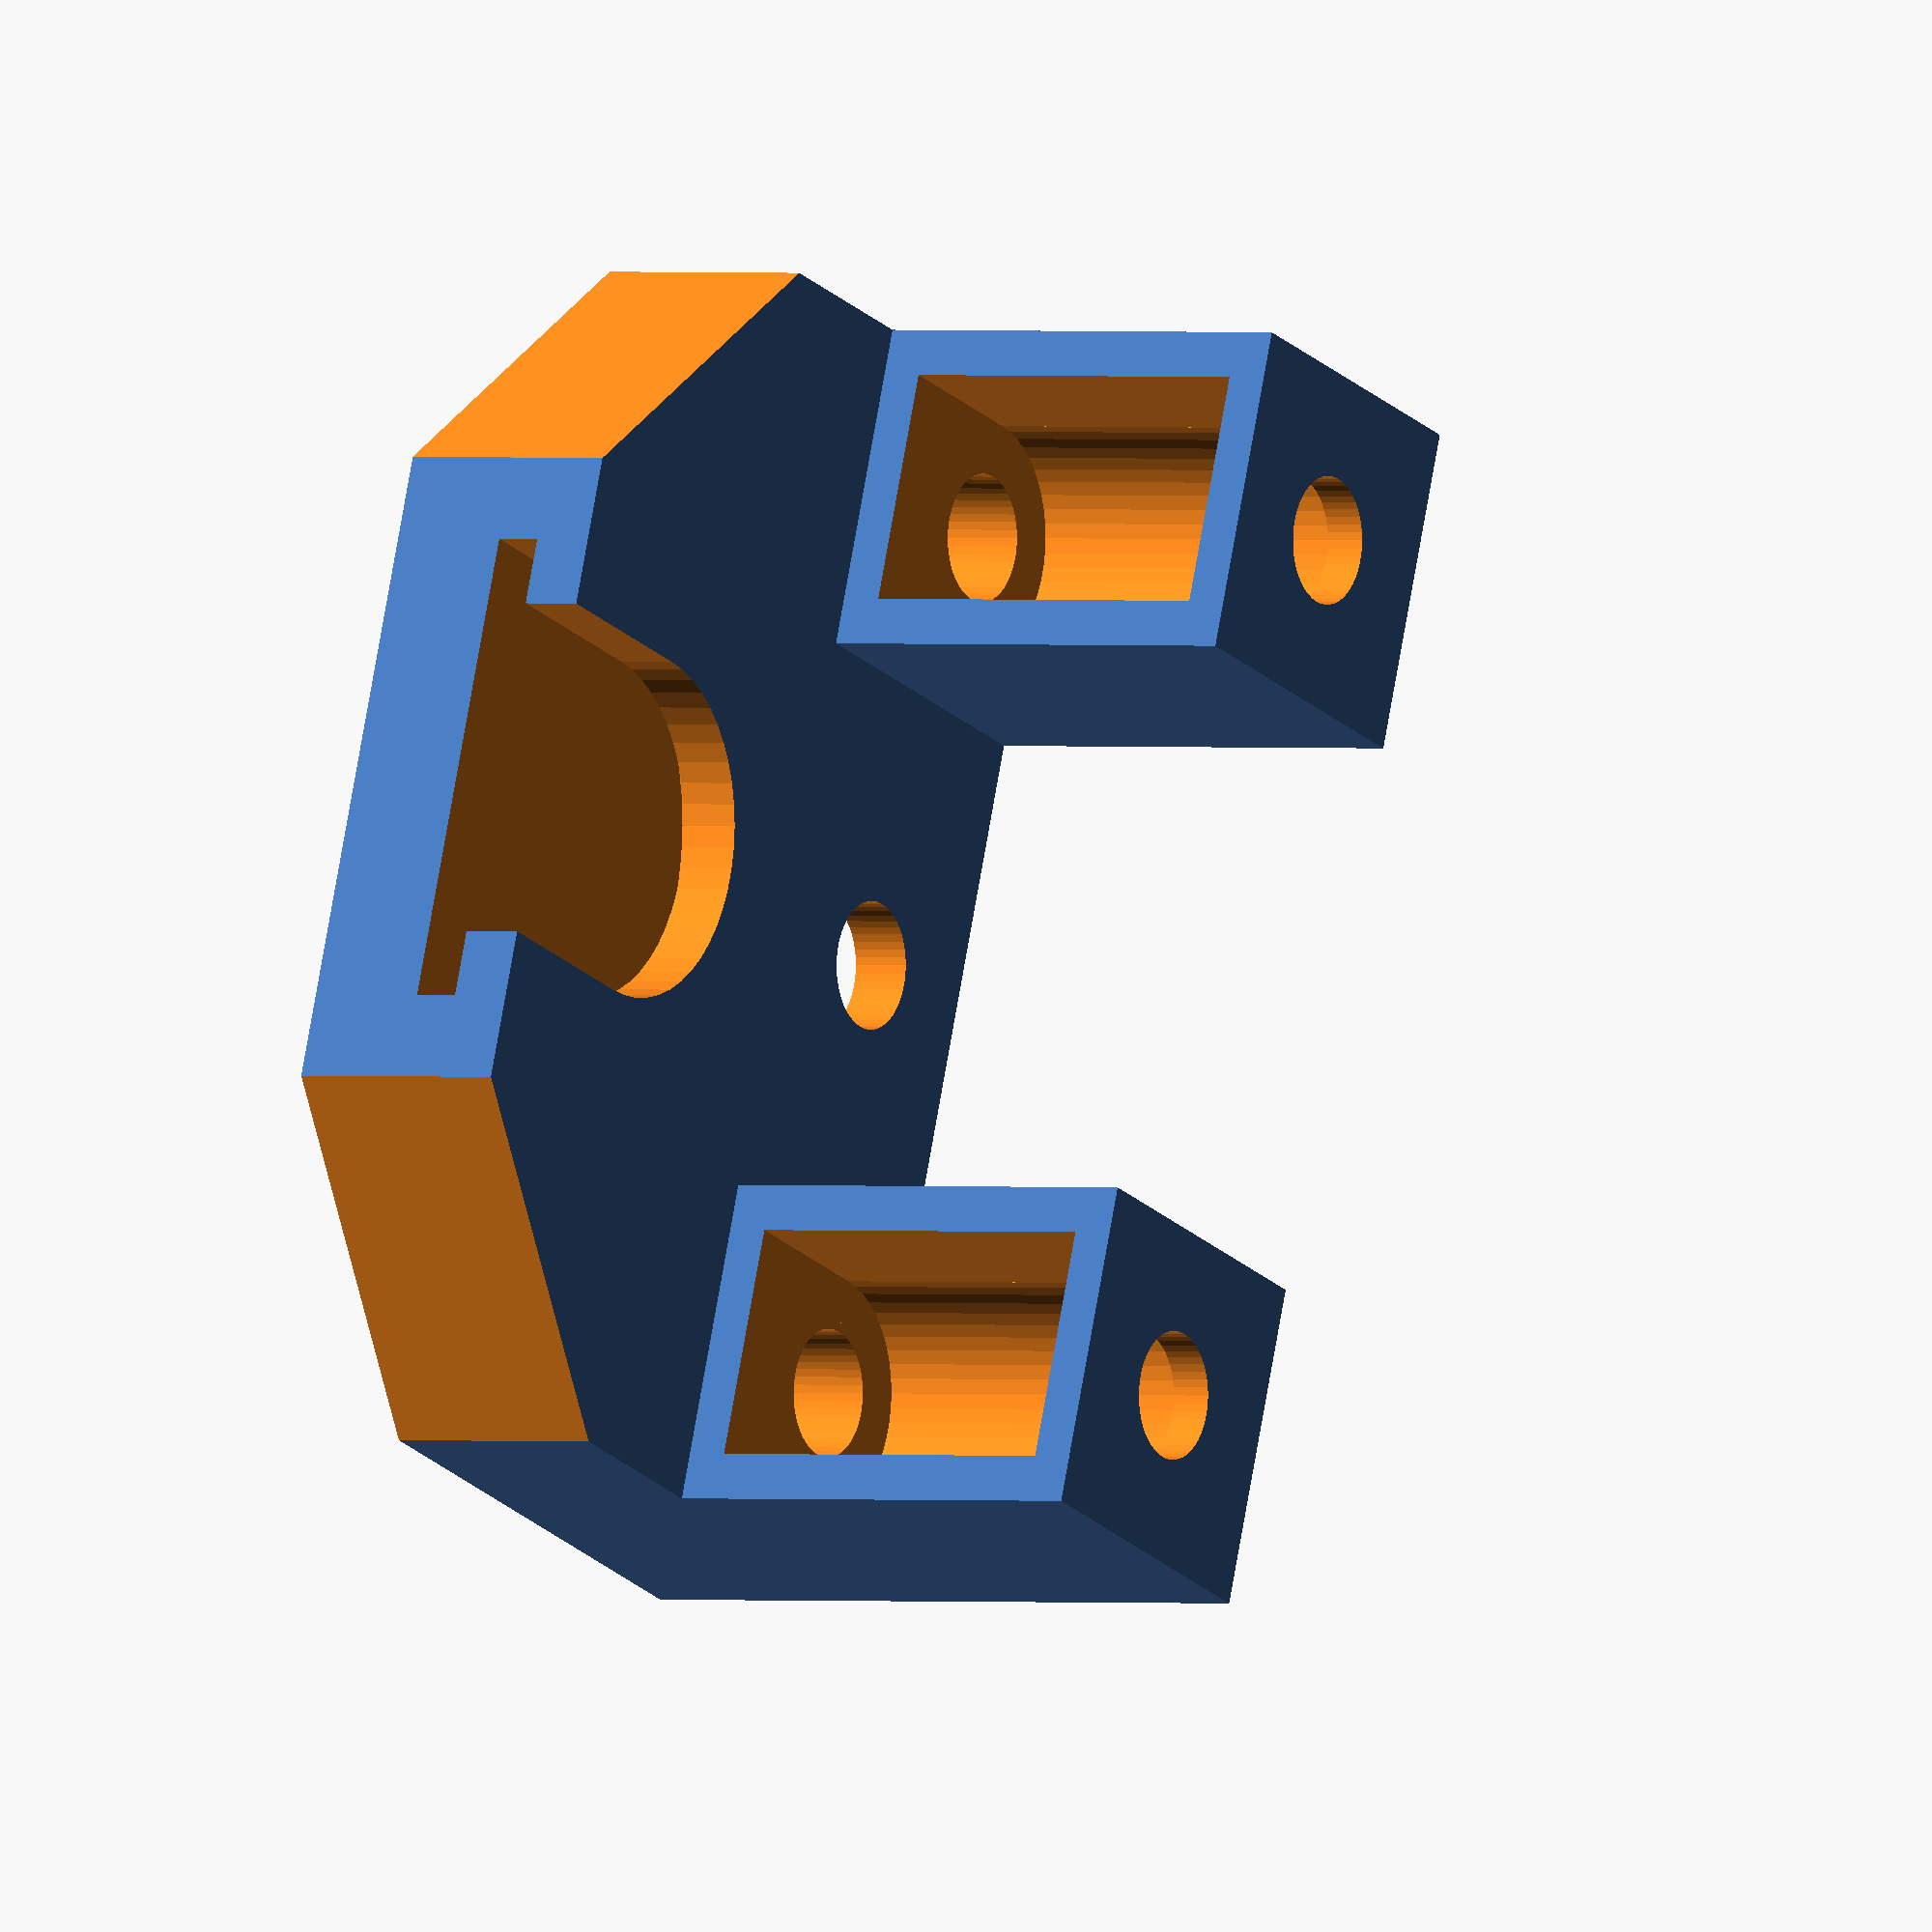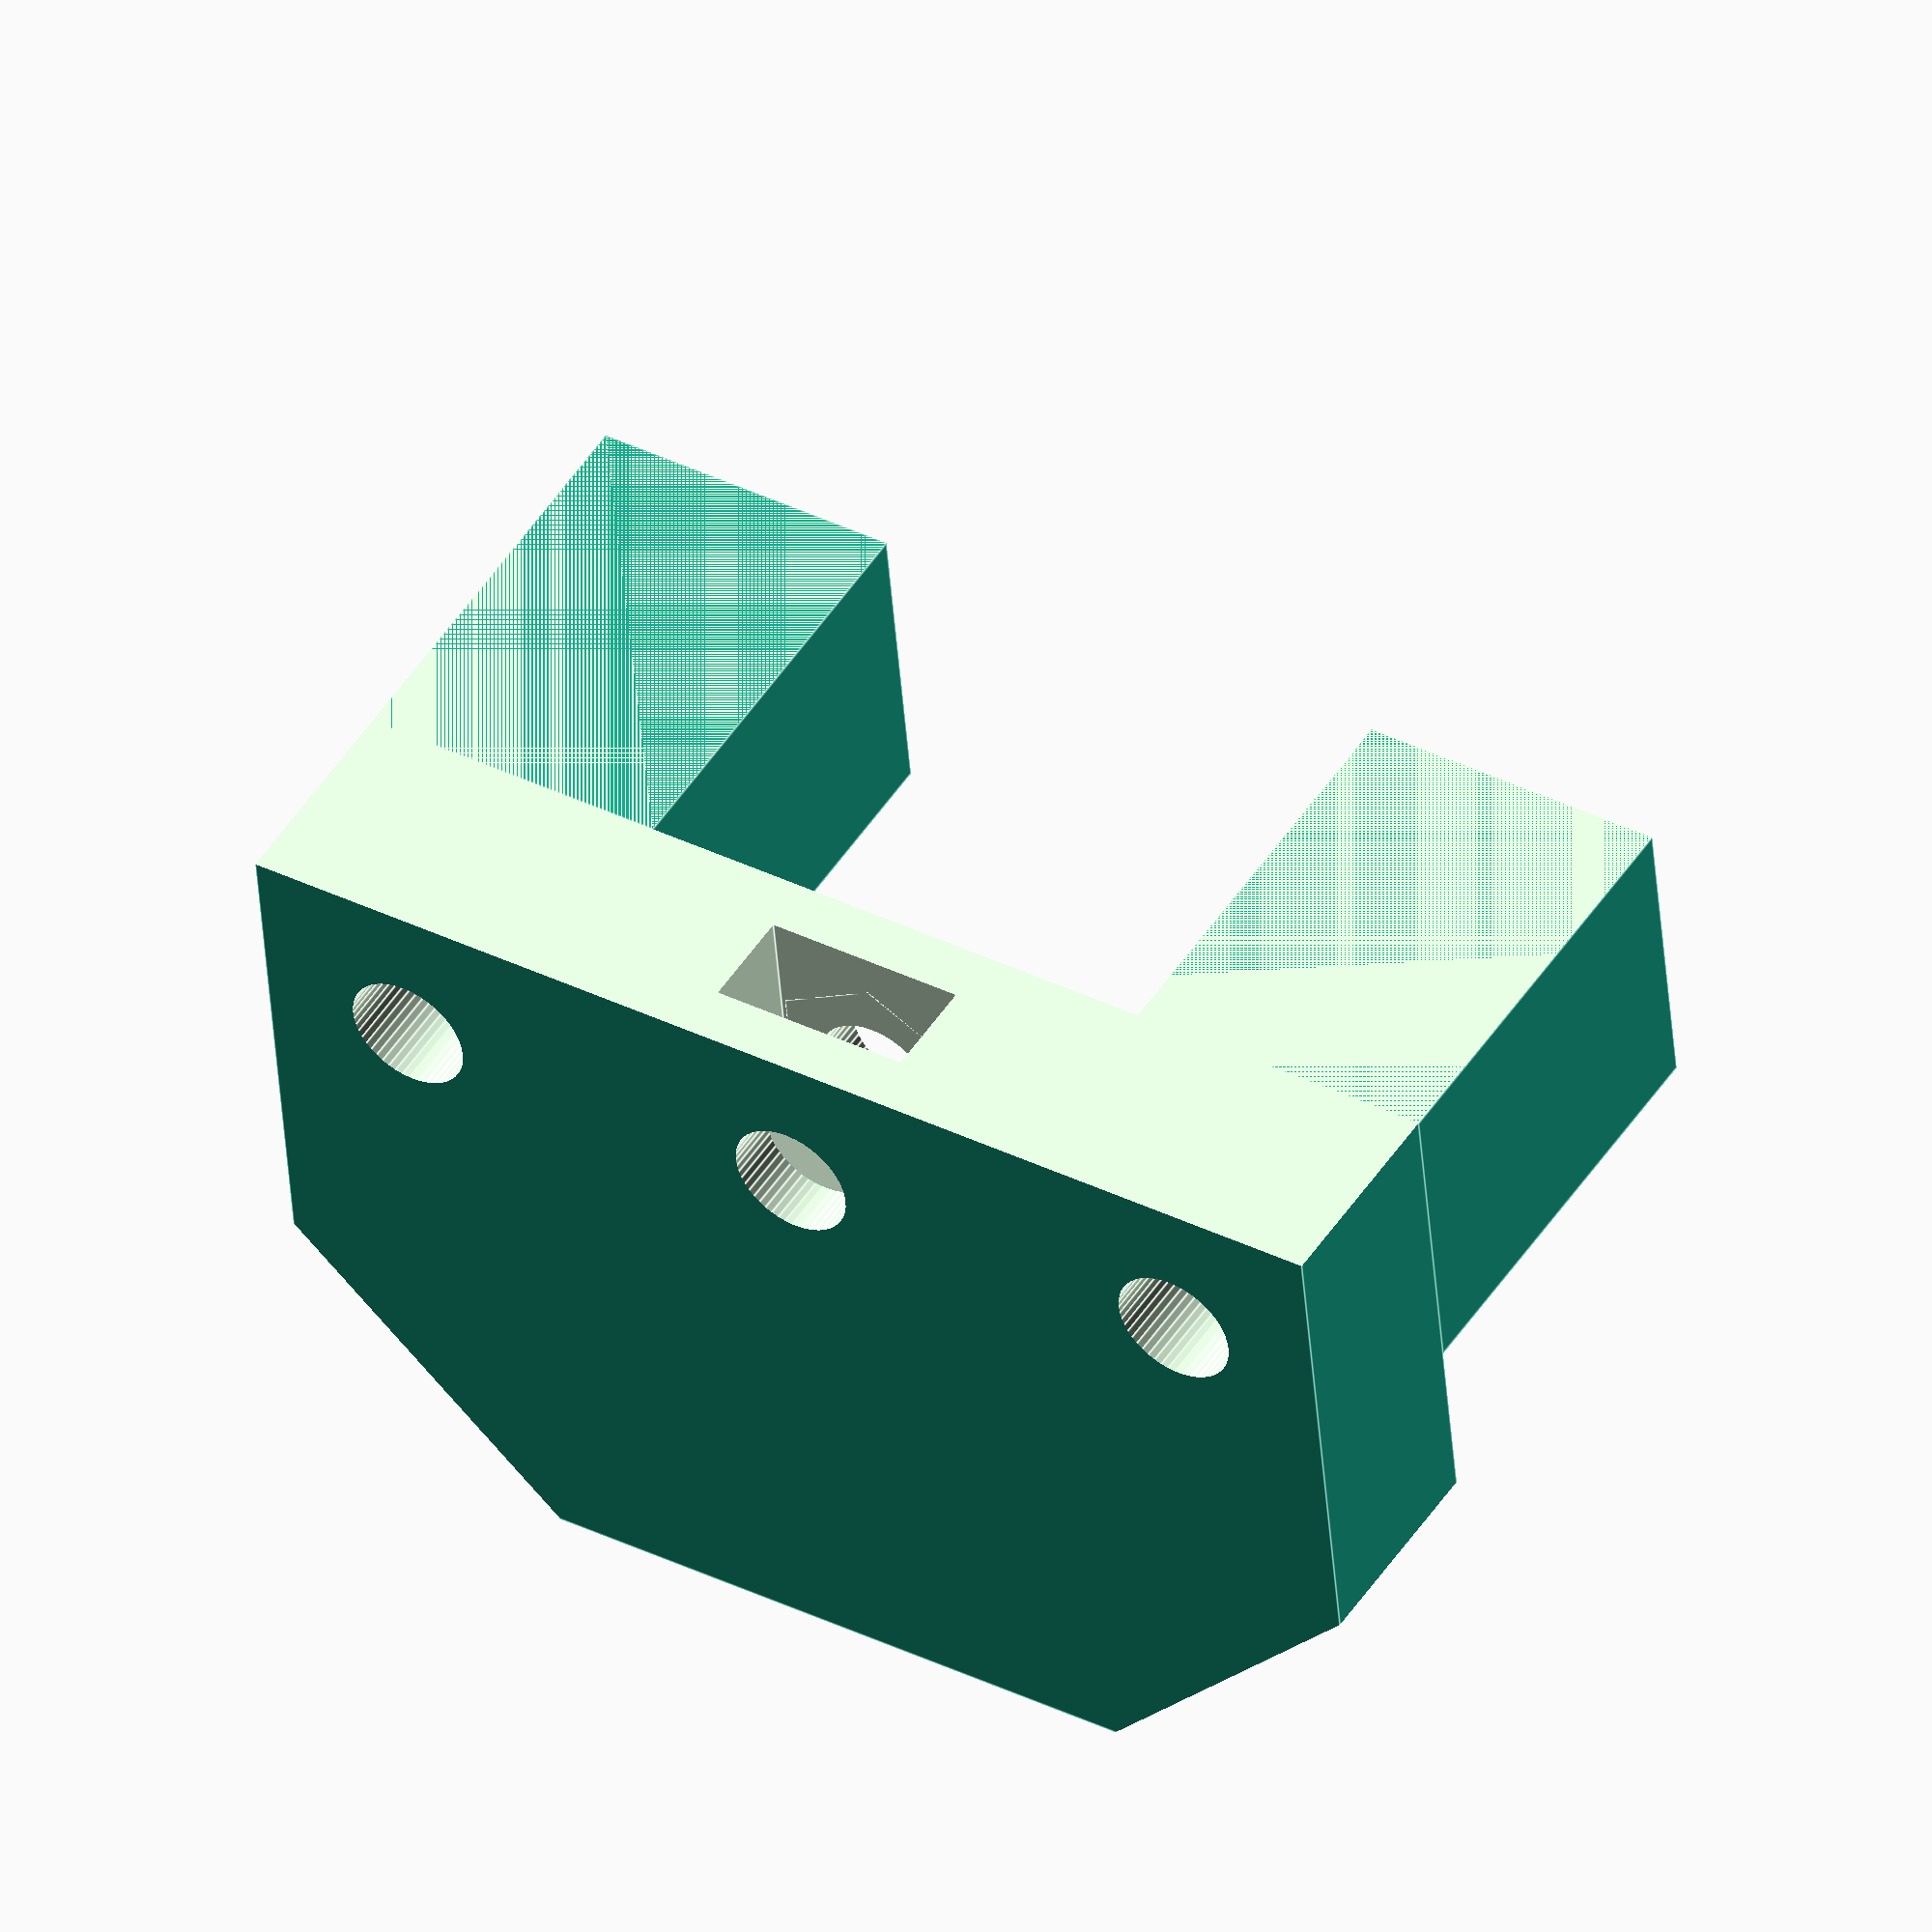
<openscad>
raggiodado=7.9;
altezzadado=7.1;
raggioLM8UU=7.85;
hLM8UU=24.6;
rasse8mm=4.3;
thickness=15;
cut=thickness+20;
r_piston=16;
r_plunger=11.5;
depthsiringehole=2;
difference()
{
union() {    
cube([82,85,thickness],center=true);
//LM8UU (1)
translate([30,0,-15-thickness/2]) {
    difference(){
    cube([22,22,30],center=true);
cylinder(h=hLM8UU,r=raggioLM8UU, center=true, $fn=50);
    translate([0,-10,0]) cube([raggioLM8UU*2,20,hLM8UU],center=true);
    }
        
    }    
//LM8UU (2)
translate([-30,0,-15-thickness/2]) {
    difference(){
    cube([22,22,30],center=true);
cylinder(h=hLM8UU,r=raggioLM8UU, center=true, $fn=50);
    translate([0,-10,0]) cube([raggioLM8UU*2,20,hLM8UU],center=true);
    }
        
    }    
}    
cylinder(h=40,r=rasse8mm, center=true, $fn=50);
rotate([0,0,30]) cylinder(h=altezzadado,r=raggiodado, center=true, $fn=6);
translate([0,10,0]) cube([raggiodado*2-1.5,20,altezzadado],center=true);
    
translate([30,0,-15])cylinder(h=60,r=rasse8mm, center=true, $fn=50);
translate([-30,0,-15])cylinder(h=60,r=rasse8mm, center=true, $fn=50);

translate([0,51,0]) cube([130,80,80],center=true);
//SMUSSI
      translate([45,-47.5,0]) rotate([0,0,45]) cube([40,40,cut],center=true);
translate([-45,-47.5,0]) rotate([0,0,45]) cube([40,40,cut],center=true);
//incavo siringa
translate([0,0,-depthsiringehole]){
translate([0,-30,0])cylinder(h=3,r=r_piston, center=true, $fn=50); 
translate([0,-30-r_piston,0]) cube([r_piston*2,r_piston*2,3],center=true);        
translate([0,-30,-(thickness-depthsiringehole)/2])cylinder(h=thickness-depthsiringehole,r=r_plunger, center=true, $fn=50);
translate([0,-30-r_piston,-(thickness-depthsiringehole)/2]) cube([r_plunger*2,r_piston*2,thickness-depthsiringehole],center=true);            

}
}




</openscad>
<views>
elev=179.4 azim=71.4 roll=57.5 proj=o view=wireframe
elev=131.9 azim=175.0 roll=148.7 proj=o view=edges
</views>
